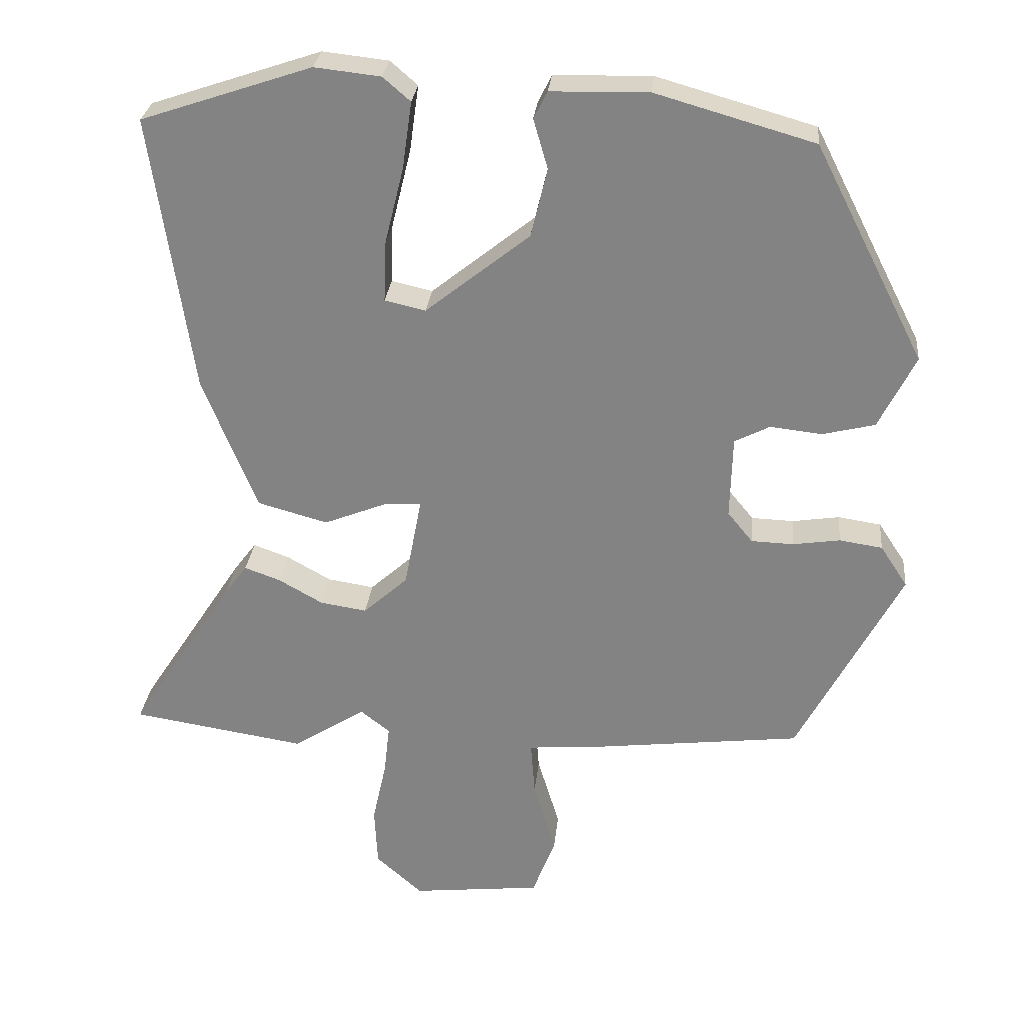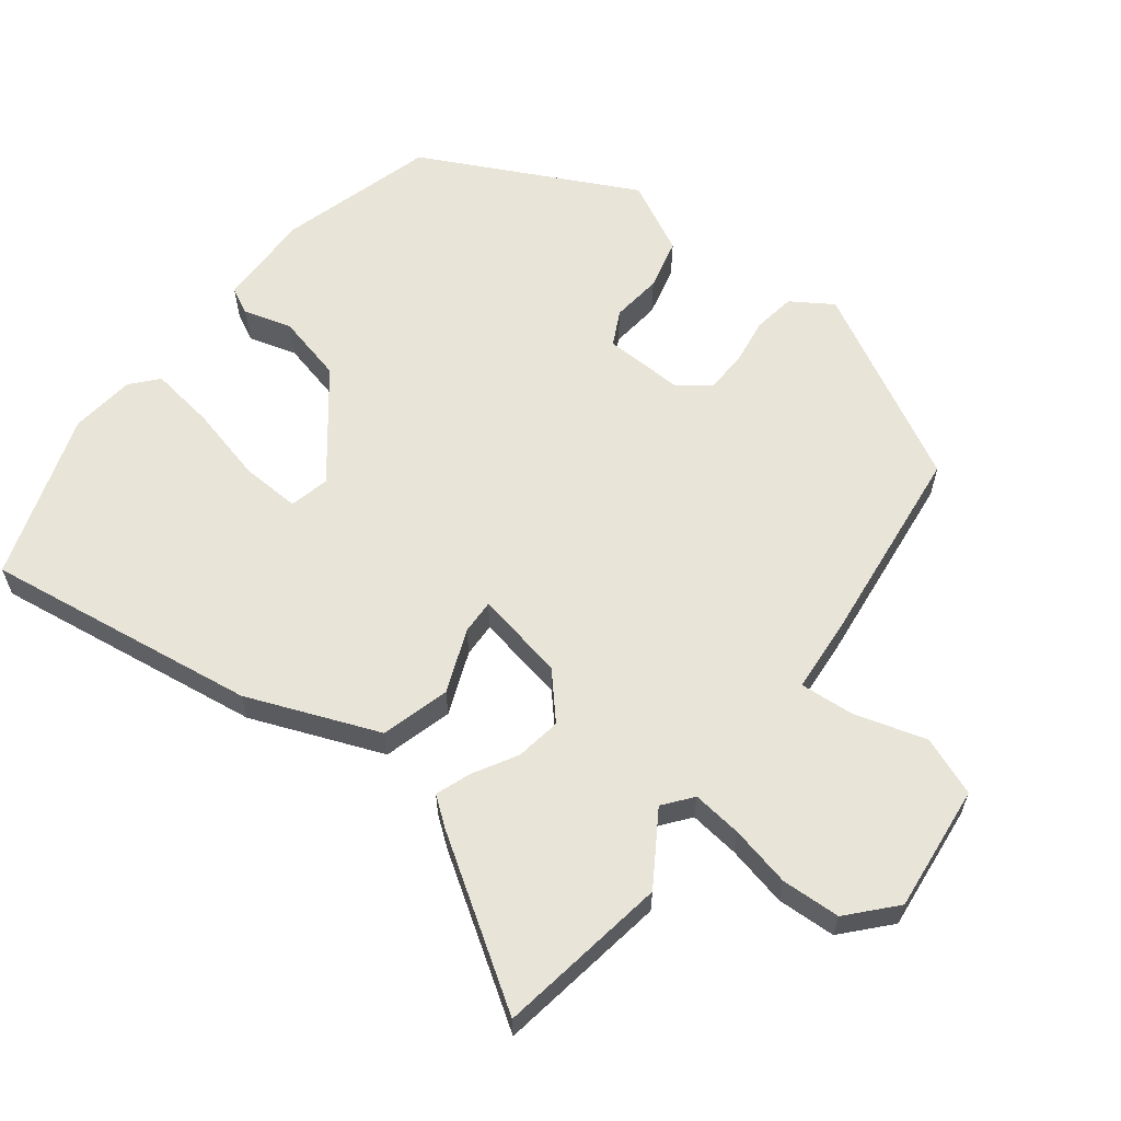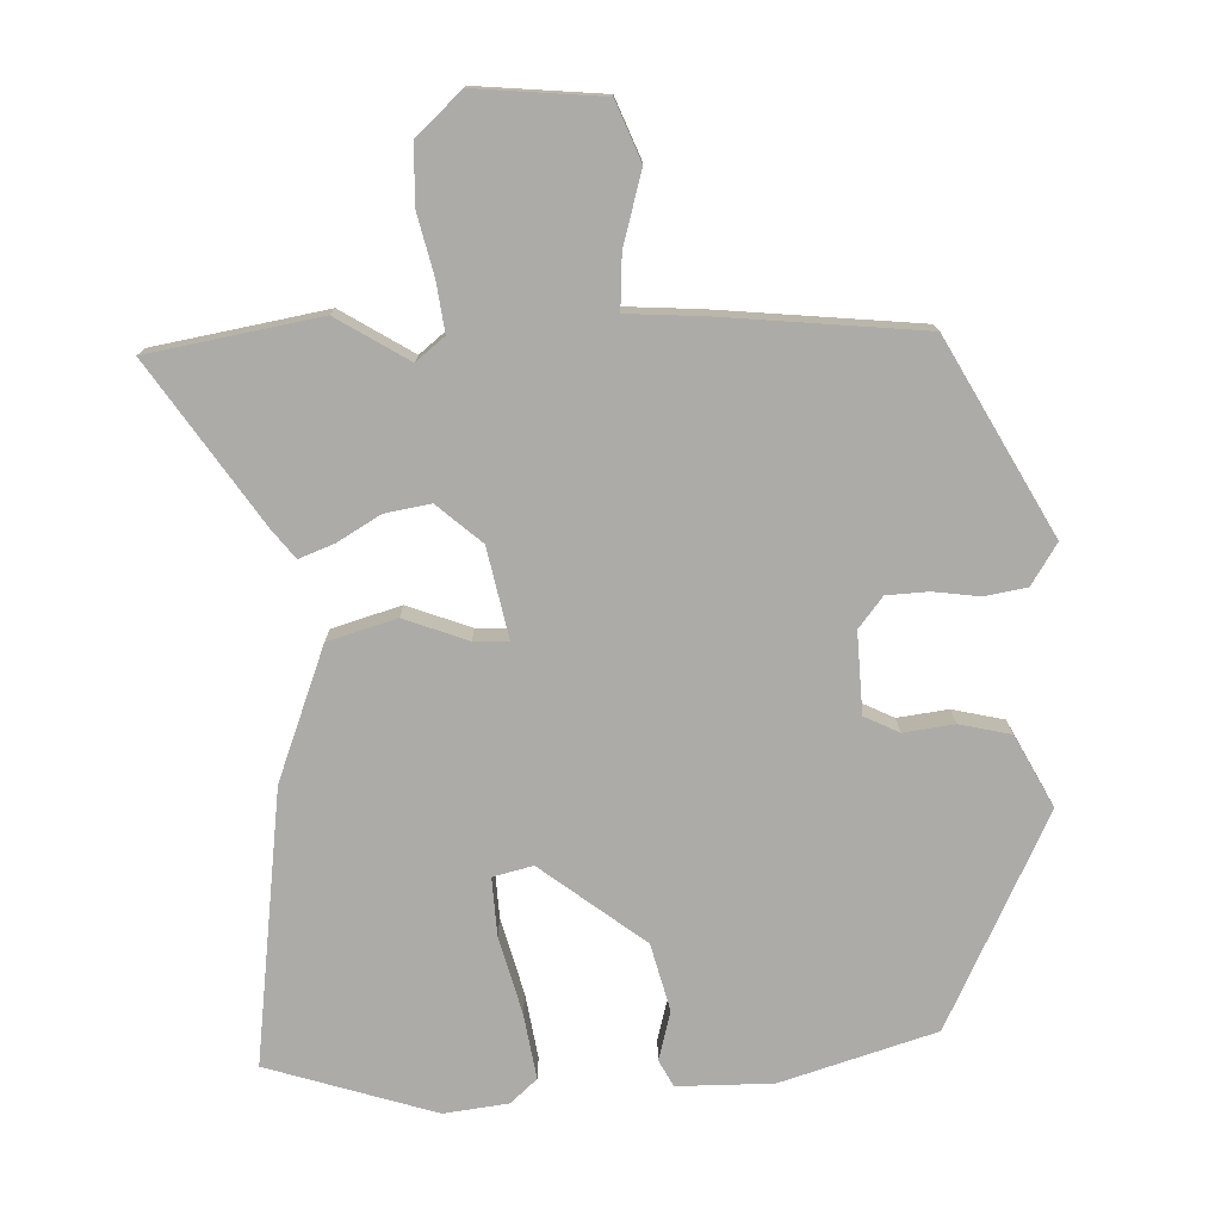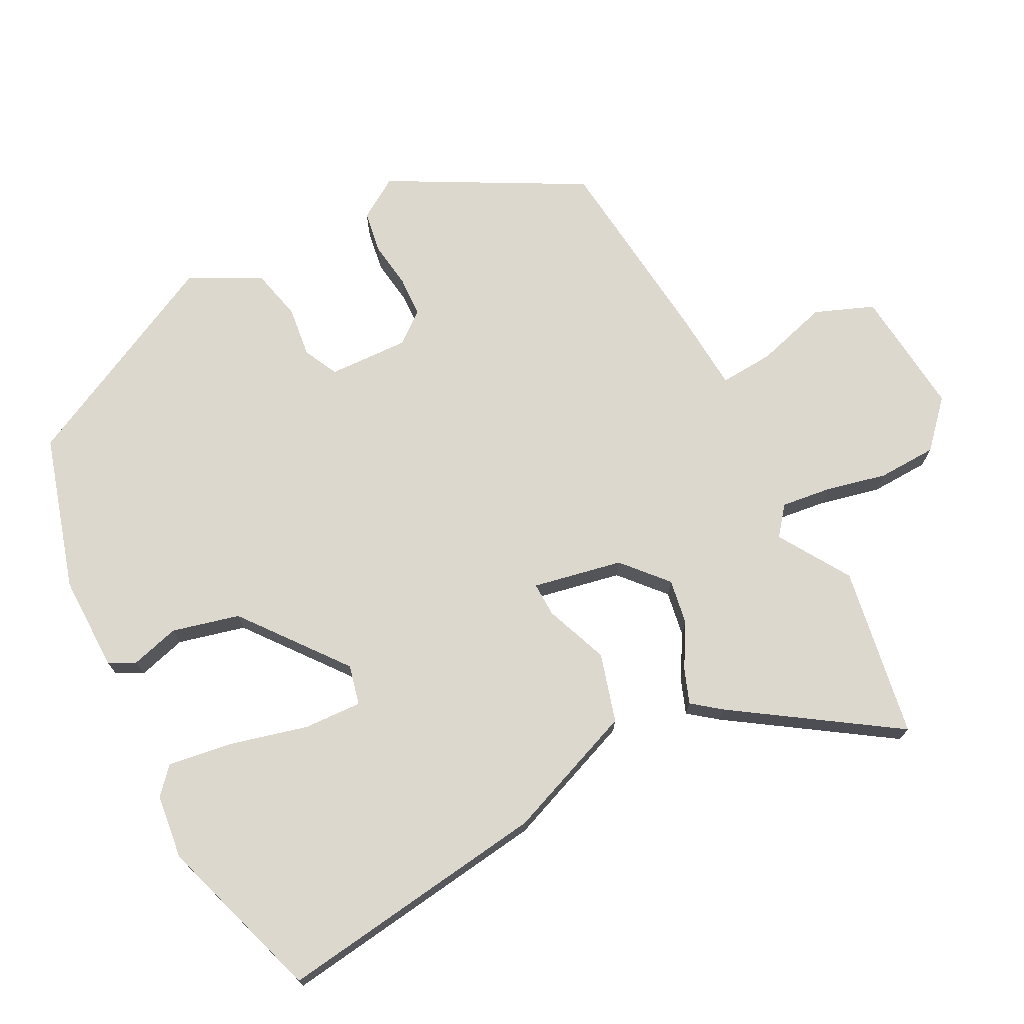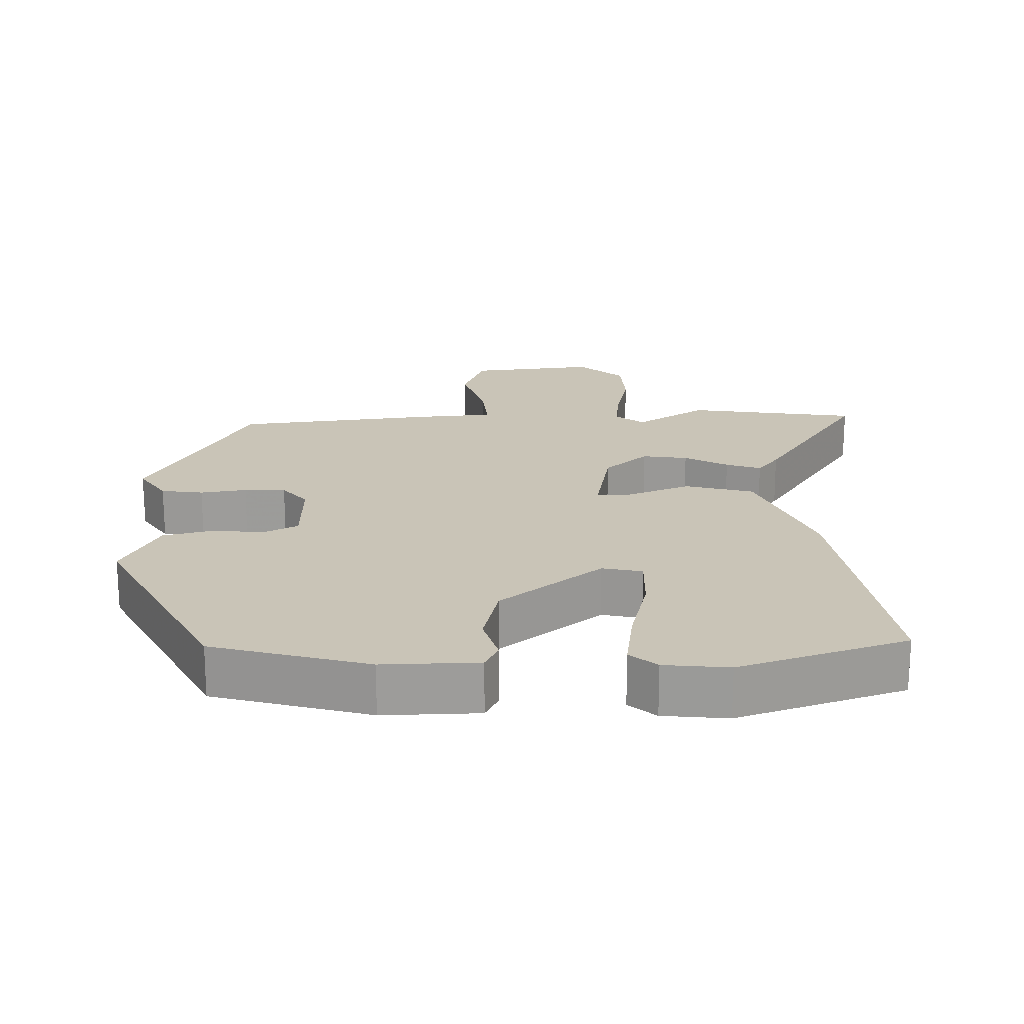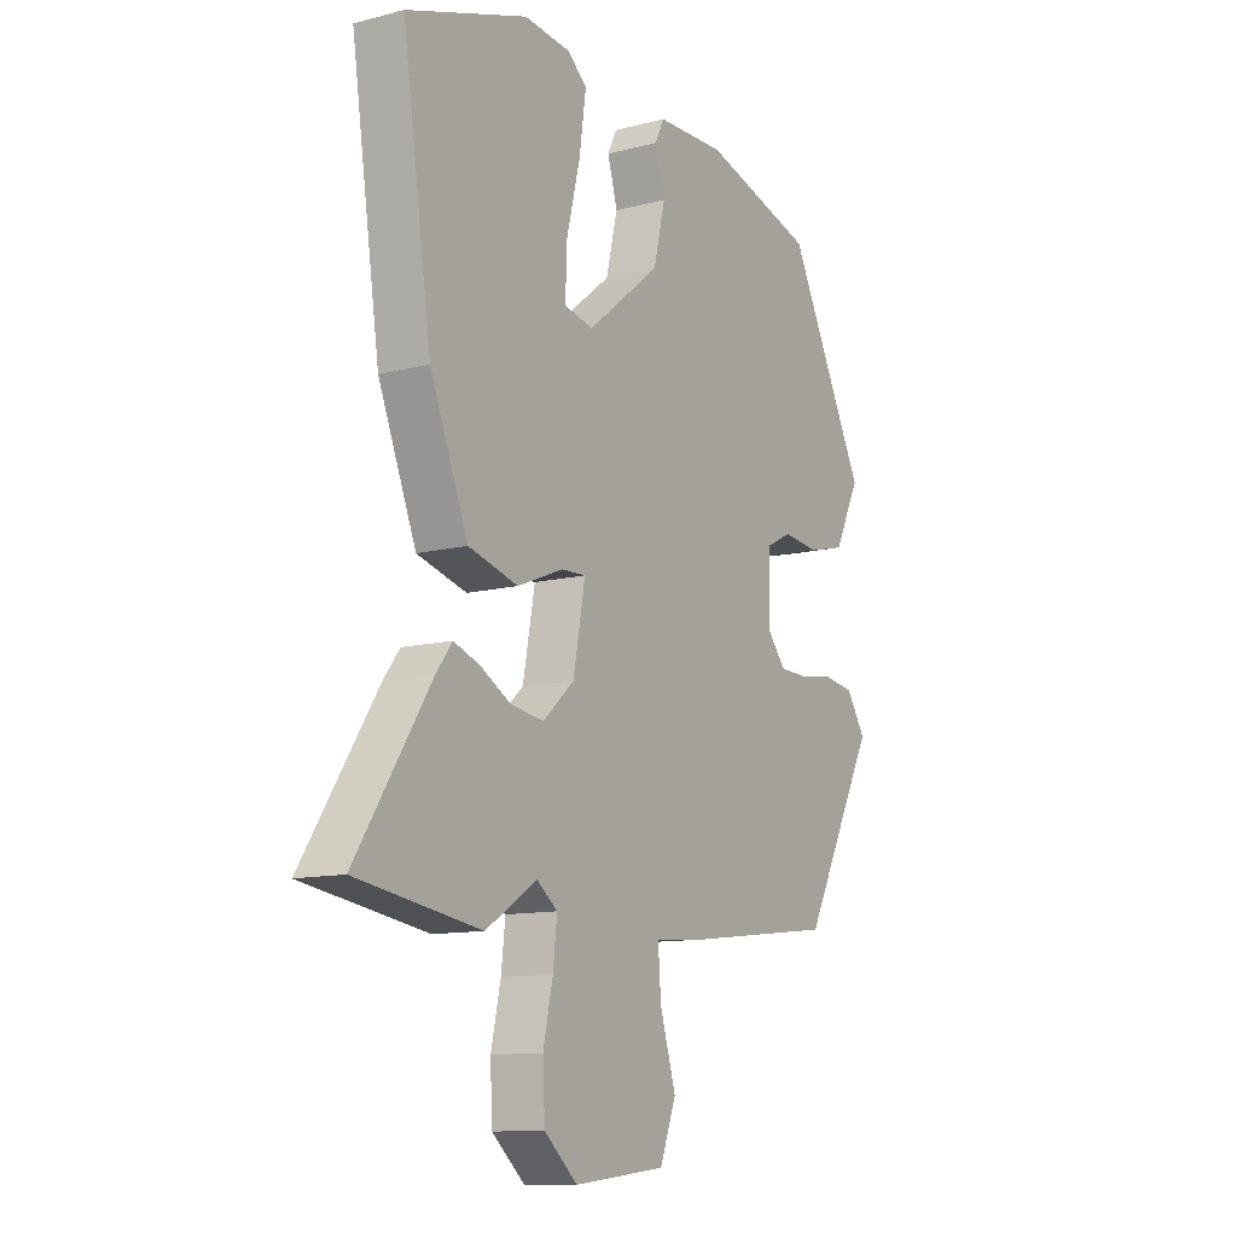
<metadata>
{"format":"obj","ext":"obj","renderer":"f3d","projection":"perspective","resolution":1024,"background":"white","views":[{"elev":28.2,"azim":-174.3,"up":"+Z"},{"elev":61.3,"azim":127.7,"up":"+Y"},{"elev":-76.3,"azim":-177.0,"up":"+Y"},{"elev":72.5,"azim":63.3,"up":"+Y"},{"elev":20.0,"azim":-1.4,"up":"+Y"},{"elev":-11.5,"azim":122.0,"up":"+Z"}]}
</metadata>
<code>
v -0.358 0.07 -0.456
v -0.502 0.07 -0.182
v -0.464 0.07 -0.124
v -0.404 0.07 -0.115
v -0.338 0.07 -0.125
v -0.279 0.07 -0.123
v -0.244 0.07 -0.08
v -0.247 0.07 0.035
v -0.296 0.07 0.06
v -0.368 0.07 0.052
v -0.441 0.07 0.07
v -0.492 0.07 0.172
v -0.338 0.07 0.474
v -0.117 0.07 0.537
v 0.019 0.07 0.534
v 0.038 0.07 0.496
v 0.018 0.07 0.427
v 0.041 0.07 0.331
v 0.186 0.07 0.215
v 0.243 0.07 0.228
v 0.24 0.07 0.311
v 0.213 0.07 0.421
v 0.2 0.07 0.514
v 0.238 0.07 0.547
v 0.33 0.07 0.557
v 0.568 0.07 0.477
v 0.511 0.07 0.088
v 0.436 0.07 -0.099
v 0.338 0.07 -0.126
v 0.248 0.07 -0.09
v 0.199 0.07 -0.088
v 0.223 0.07 -0.216
v 0.285 0.07 -0.272
v 0.35 0.07 -0.262
v 0.412 0.07 -0.227
v 0.462 0.07 -0.209
v 0.493 0.07 -0.25
v 0.641 0.07 -0.478
v 0.397 0.07 -0.516
v 0.296 0.07 -0.451
v 0.255 0.07 -0.483
v 0.263 0.07 -0.554
v 0.282 0.07 -0.641
v 0.278 0.07 -0.725
v 0.213 0.07 -0.783
v 0.032 0.07 -0.763
v 0 0.07 -0.679
v 0.031 0.07 -0.576
v 0.037 0.07 -0.499
v -0.071 0.07 -0.49
v -0.358 0 -0.456
v -0.502 0 -0.182
v -0.464 0 -0.124
v -0.404 0 -0.115
v -0.338 0 -0.125
v -0.279 0 -0.123
v -0.244 0 -0.08
v -0.247 0 0.035
v -0.296 0 0.06
v -0.368 0 0.052
v -0.441 0 0.07
v -0.492 0 0.172
v -0.338 0 0.474
v -0.117 0 0.537
v 0.019 0 0.534
v 0.038 0 0.496
v 0.018 0 0.427
v 0.041 0 0.331
v 0.186 0 0.215
v 0.243 0 0.228
v 0.24 0 0.311
v 0.213 0 0.421
v 0.2 0 0.514
v 0.238 0 0.547
v 0.33 0 0.557
v 0.568 0 0.477
v 0.511 0 0.088
v 0.436 0 -0.099
v 0.338 0 -0.126
v 0.248 0 -0.09
v 0.199 0 -0.088
v 0.223 0 -0.216
v 0.285 0 -0.272
v 0.35 0 -0.262
v 0.412 0 -0.227
v 0.462 0 -0.209
v 0.493 0 -0.25
v 0.641 0 -0.478
v 0.397 0 -0.516
v 0.296 0 -0.451
v 0.255 0 -0.483
v 0.263 0 -0.554
v 0.282 0 -0.641
v 0.278 0 -0.725
v 0.213 0 -0.783
v 0.032 0 -0.763
v 0 0 -0.679
v 0.031 0 -0.576
v 0.037 0 -0.499
v -0.071 0 -0.49
f 49 50 1 2
f 45 46 47 48
f 45 48 49
f 42 43 44 45
f 41 42 45 49
f 40 41 49 2
f 38 39 40
f 34 35 36 37
f 33 34 37 38
f 27 28 29 30
f 27 30 31
f 26 27 31
f 25 26 31
f 21 22 23 24
f 20 21 24 25
f 14 15 16 17
f 14 17 18
f 13 14 18
f 12 13 18 19
f 9 10 11 12
f 8 9 12 19
f 2 3 4 5
f 2 5 6
f 33 38 40 2
f 20 25 31
f 8 19 20 31
f 7 8 31 32
f 6 7 32 33
f 2 6 33
f 52 51 100 99
f 98 97 96 95
f 99 98 95
f 95 94 93 92
f 99 95 92 91
f 52 99 91 90
f 90 89 88
f 87 86 85 84
f 88 87 84 83
f 80 79 78 77
f 81 80 77
f 81 77 76
f 81 76 75
f 74 73 72 71
f 75 74 71 70
f 67 66 65 64
f 68 67 64
f 68 64 63
f 69 68 63 62
f 62 61 60 59
f 69 62 59 58
f 55 54 53 52
f 56 55 52
f 52 90 88 83
f 81 75 70
f 81 70 69 58
f 82 81 58 57
f 83 82 57 56
f 83 56 52
f 1 51 52 2
f 2 52 53 3
f 3 53 54 4
f 4 54 55 5
f 5 55 56 6
f 6 56 57 7
f 7 57 58 8
f 8 58 59 9
f 9 59 60 10
f 10 60 61 11
f 11 61 62 12
f 12 62 63 13
f 13 63 64 14
f 14 64 65 15
f 15 65 66 16
f 16 66 67 17
f 17 67 68 18
f 18 68 69 19
f 19 69 70 20
f 20 70 71 21
f 21 71 72 22
f 22 72 73 23
f 23 73 74 24
f 24 74 75 25
f 25 75 76 26
f 26 76 77 27
f 27 77 78 28
f 28 78 79 29
f 29 79 80 30
f 30 80 81 31
f 31 81 82 32
f 32 82 83 33
f 33 83 84 34
f 34 84 85 35
f 35 85 86 36
f 36 86 87 37
f 37 87 88 38
f 38 88 89 39
f 39 89 90 40
f 40 90 91 41
f 41 91 92 42
f 42 92 93 43
f 43 93 94 44
f 44 94 95 45
f 45 95 96 46
f 46 96 97 47
f 47 97 98 48
f 48 98 99 49
f 49 99 100 50
f 50 100 51 1

</code>
